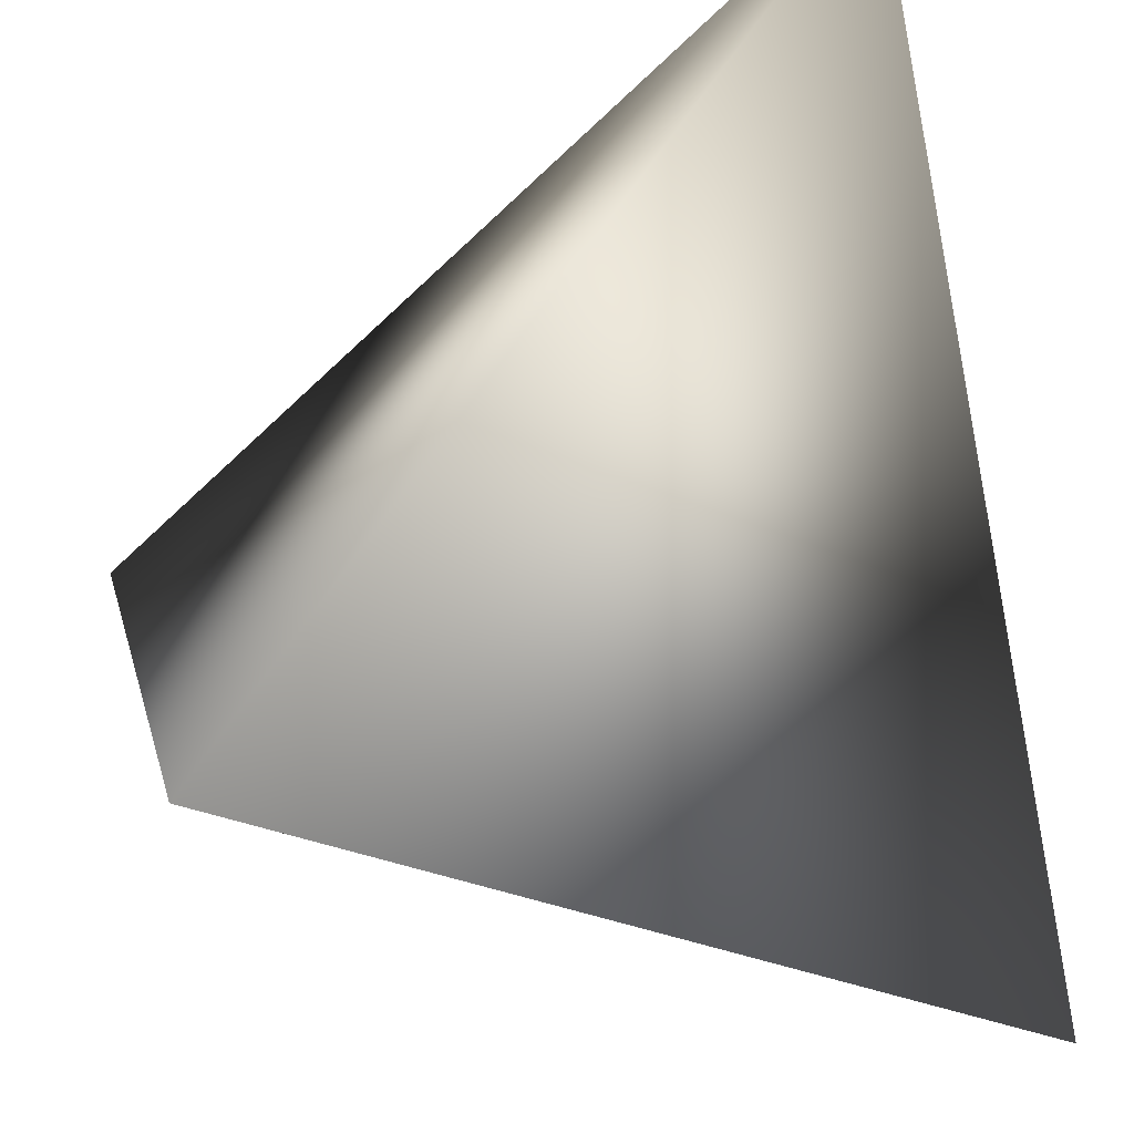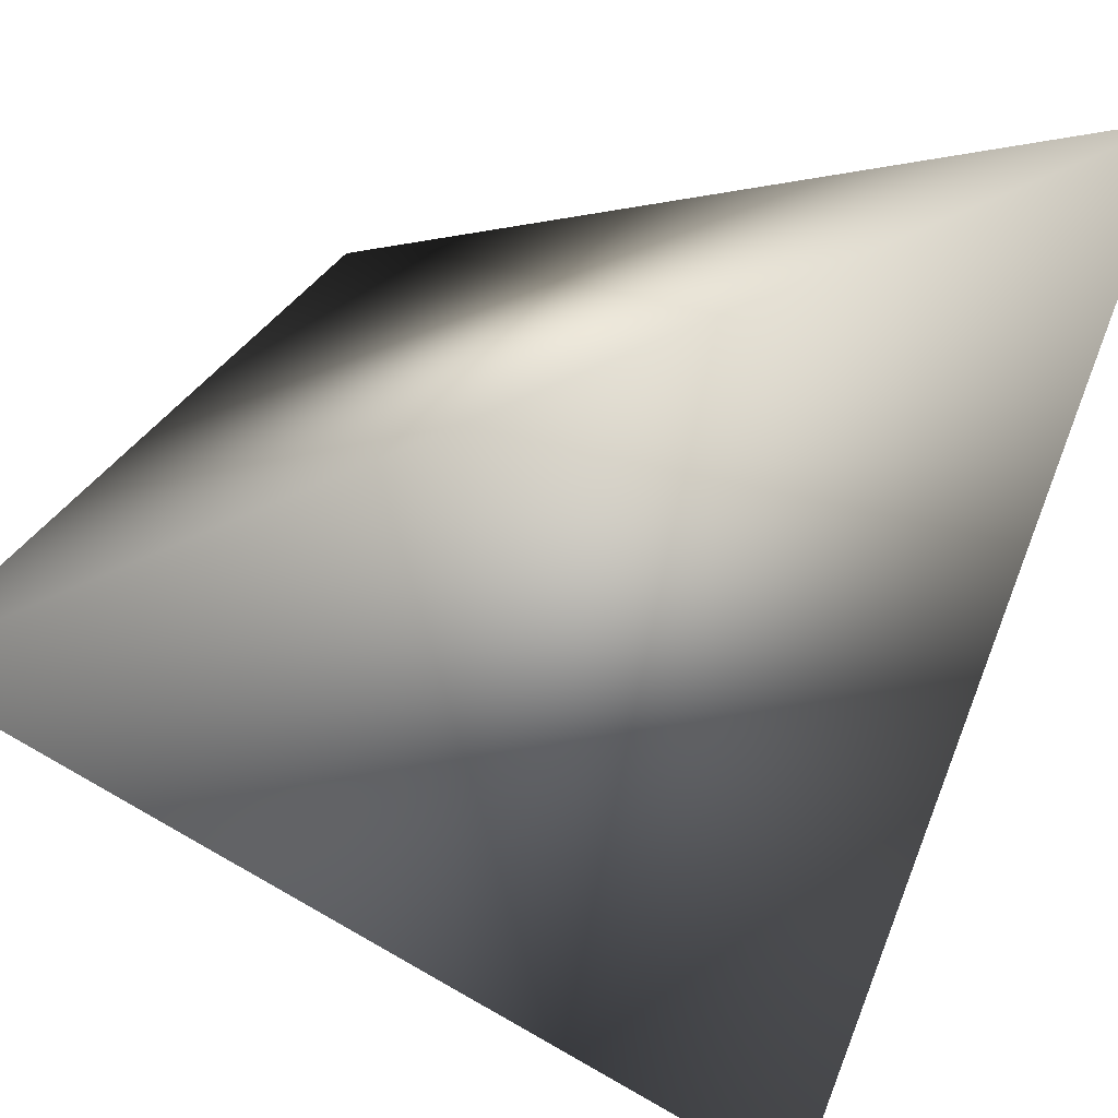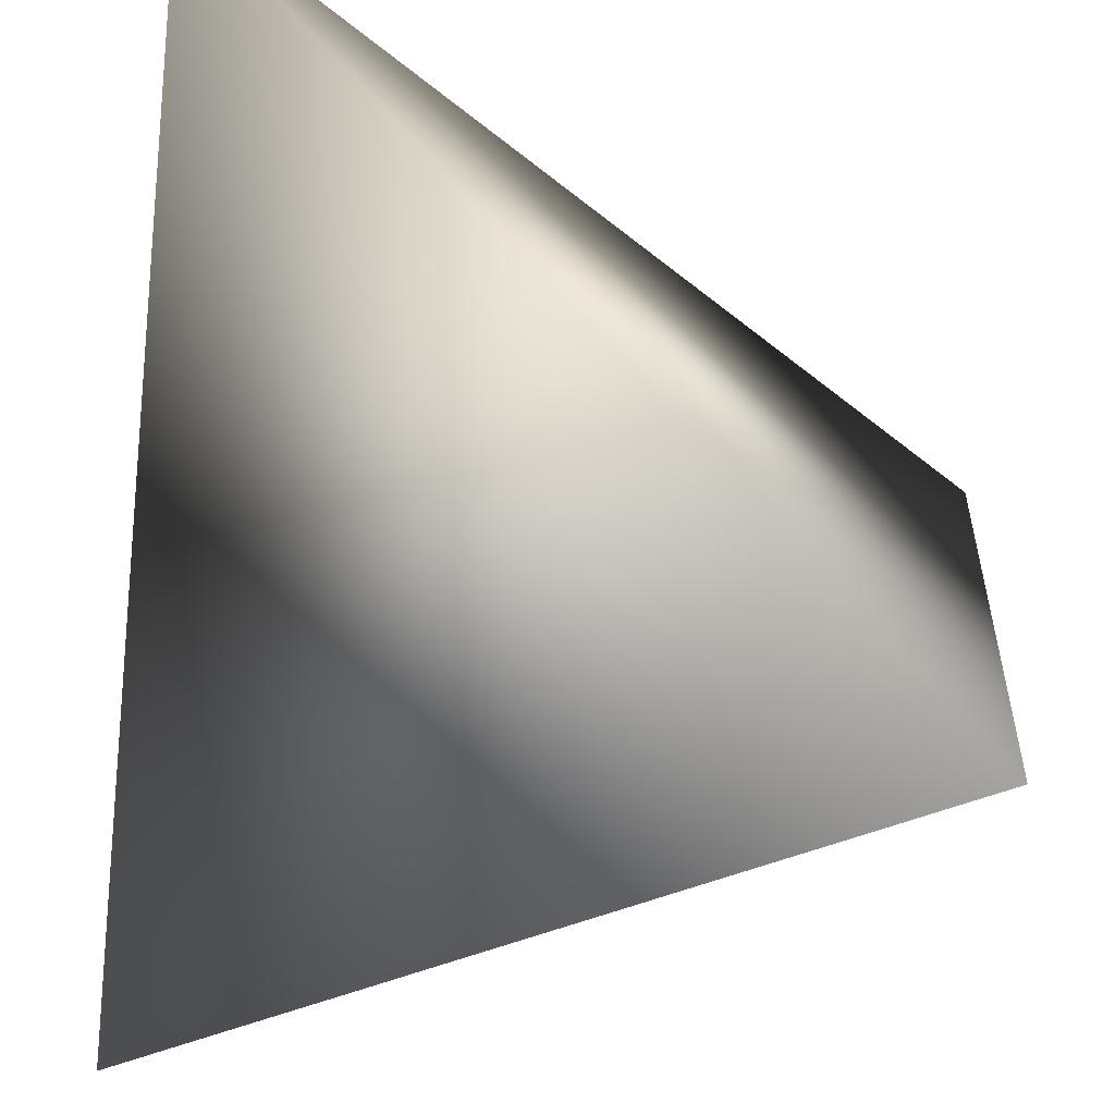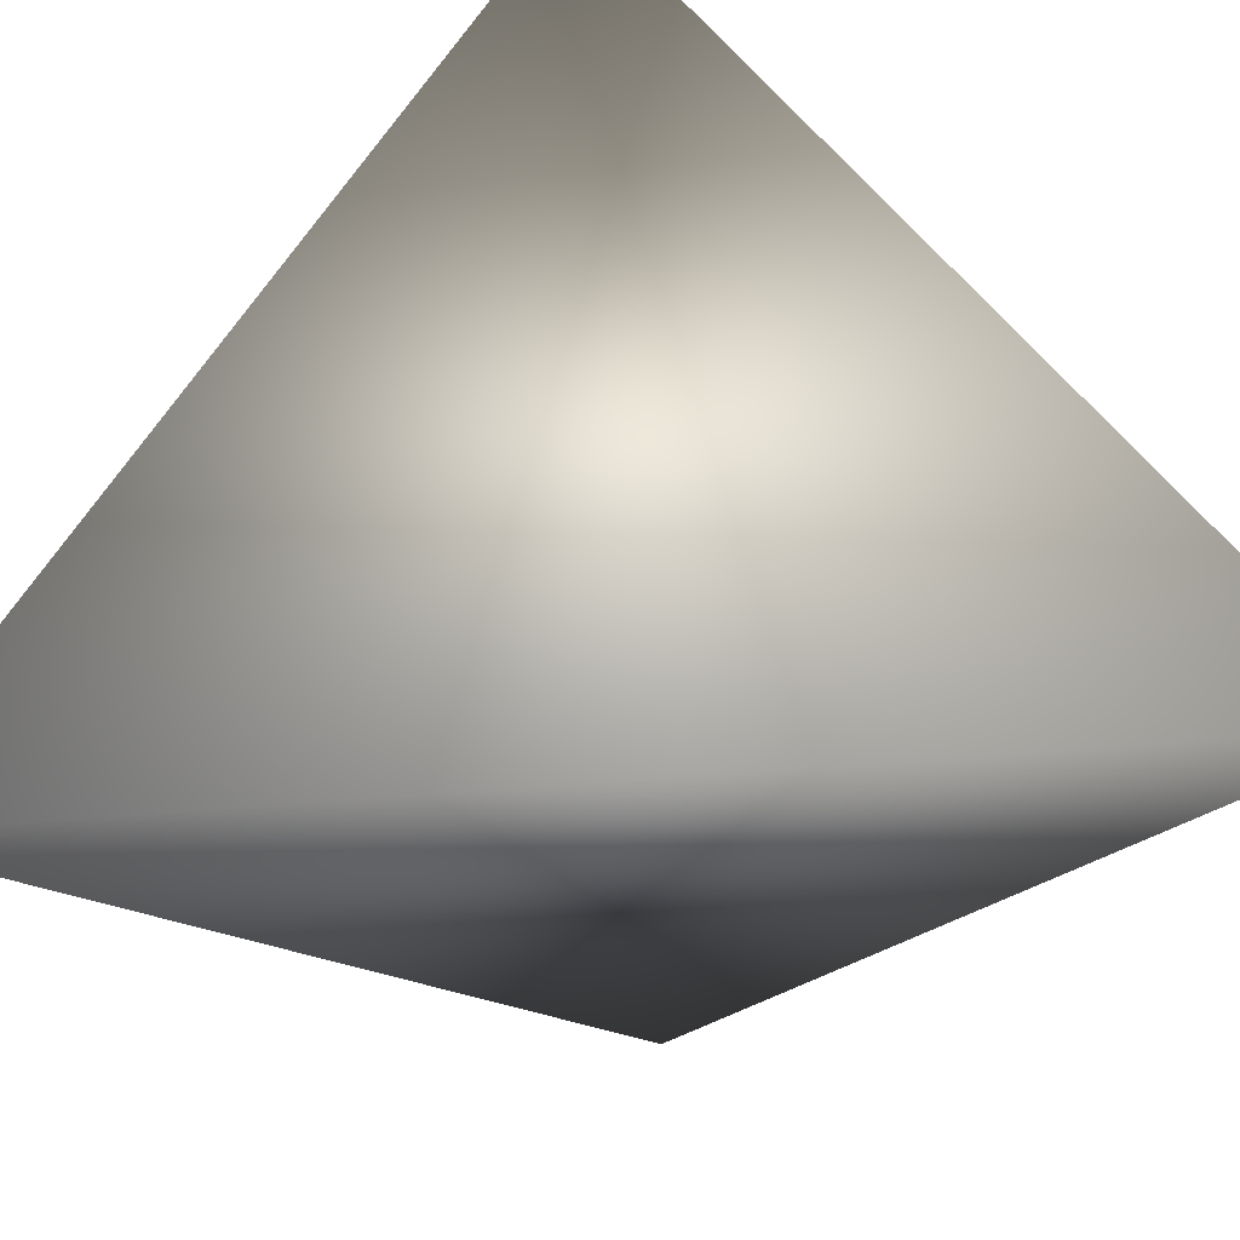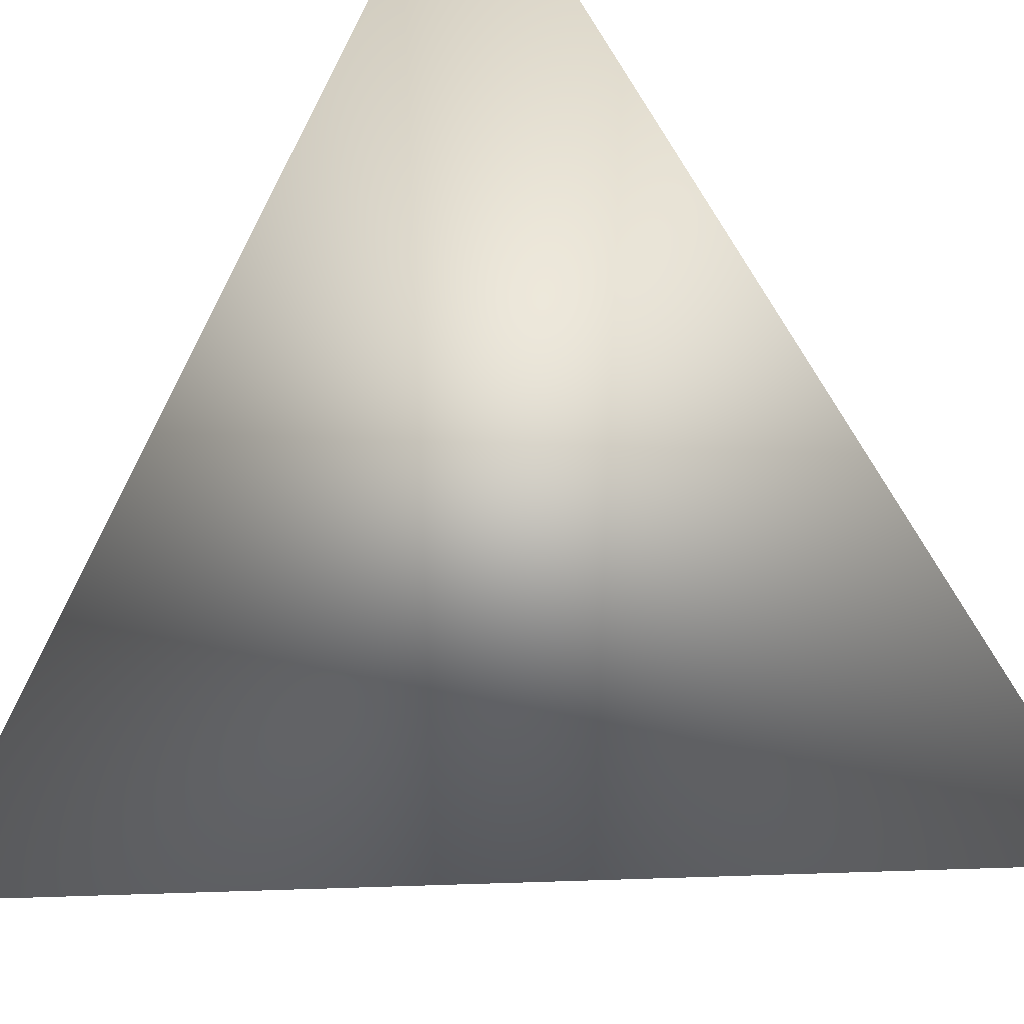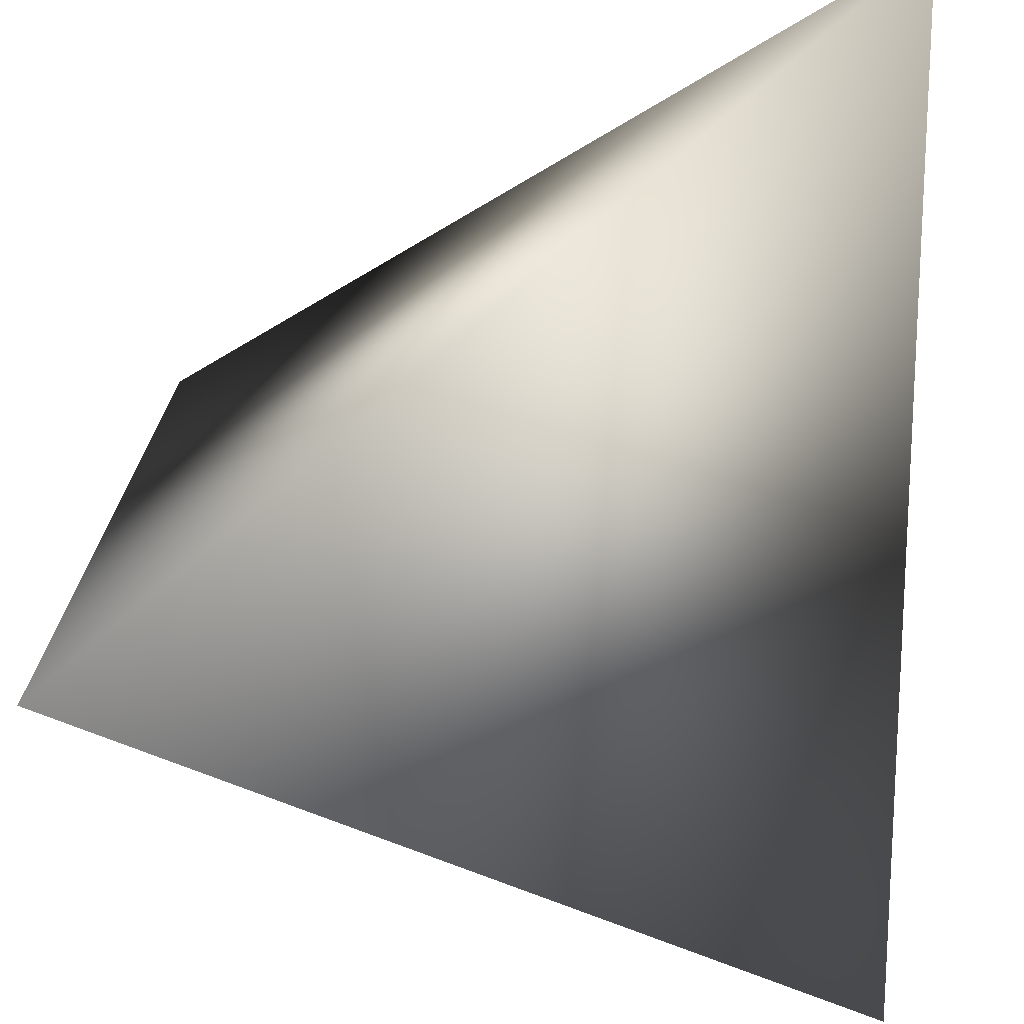
<metadata>
{"format":"obj","ext":"obj","renderer":"f3d","projection":"perspective","resolution":1024,"background":"white","views":[{"elev":54.3,"azim":74.6,"up":"+Y"},{"elev":69.5,"azim":-159.8,"up":"+Z"},{"elev":57.4,"azim":-172.1,"up":"+Y"},{"elev":-73.3,"azim":-40.8,"up":"+Z"},{"elev":-30.1,"azim":-130.4,"up":"+Y"},{"elev":-28.9,"azim":-0.4,"up":"+Y"}]}
</metadata>
<code>
v 1 1 1
v -1 1 -1
v -1 -1 1
v 1 -1 -1
f 1 2 3
f 1 3 4
f 1 4 2
f 4 3 2

</code>
